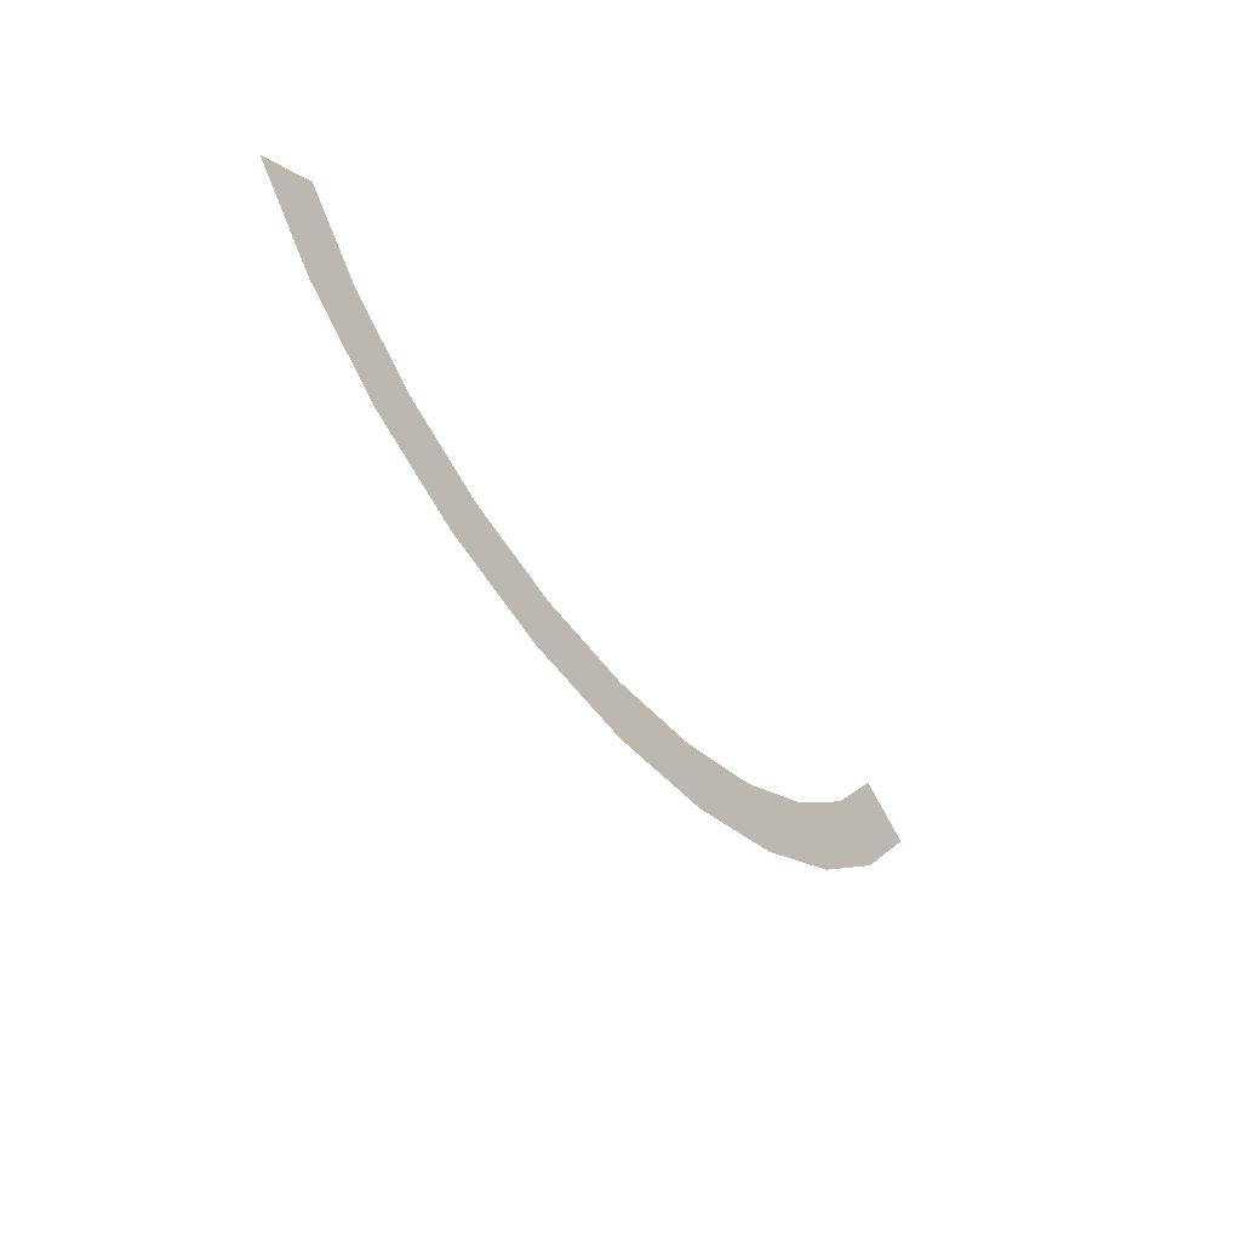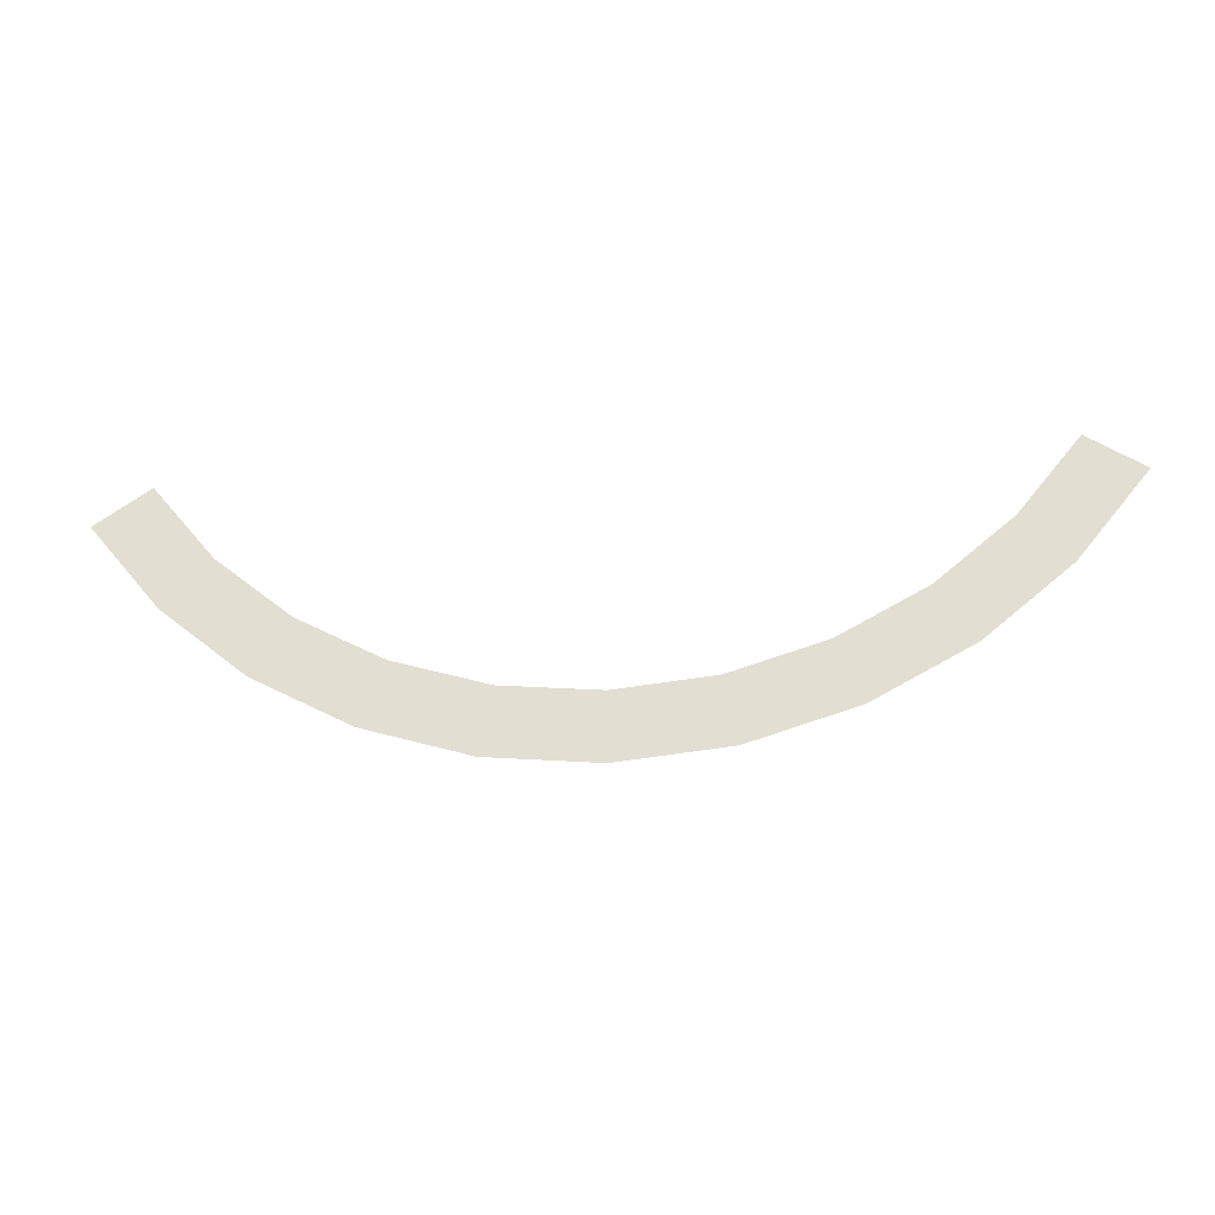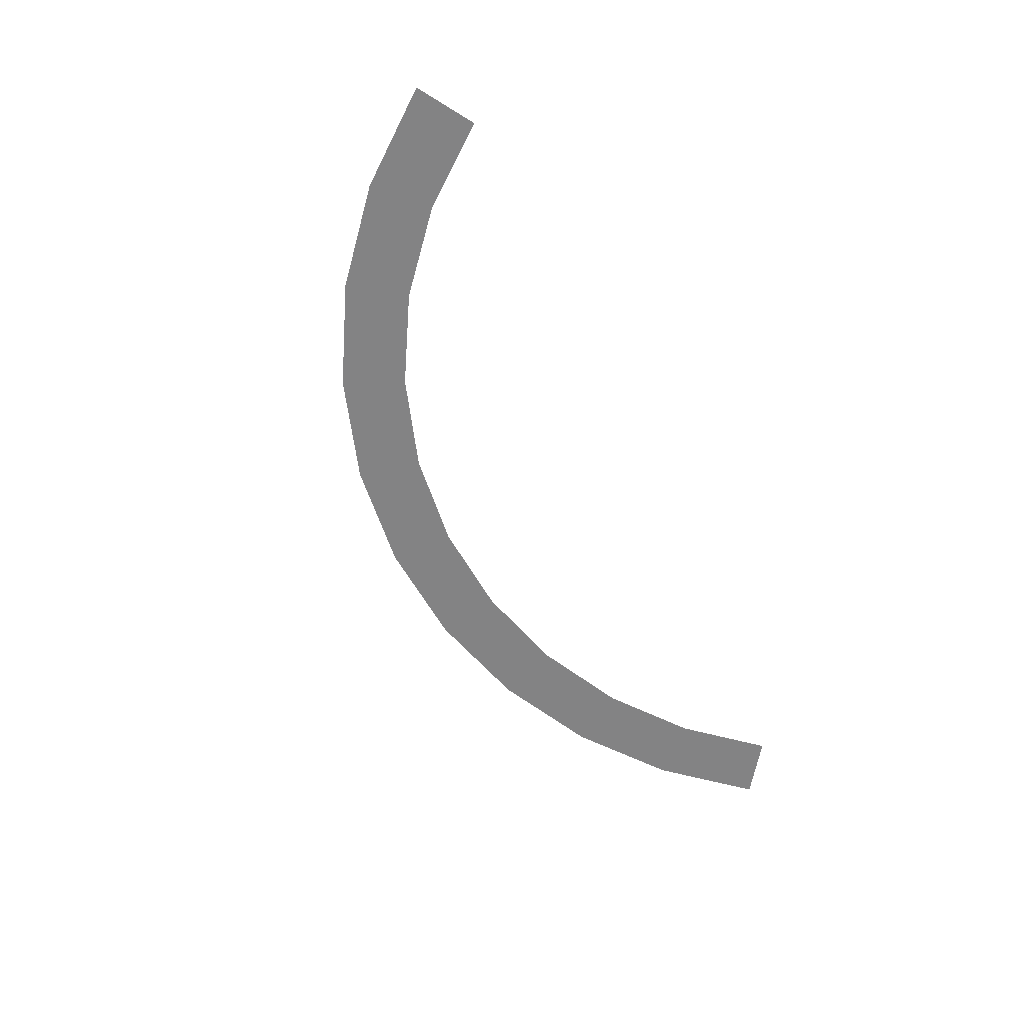
<metadata>
{"format":"obj","ext":"obj","renderer":"f3d","projection":"perspective","resolution":1024,"background":"white","views":[{"elev":-49.3,"azim":-53.9,"up":"+Z"},{"elev":-26.0,"azim":6.6,"up":"+Z"},{"elev":-61.2,"azim":-66.0,"up":"+Y"}]}
</metadata>
<code>
o Circle.001
v 0.6255 0 -0.4179
v 0.5319 0 -0.5319
v 0.4179 0 -0.6255
v 0.2879 0 -0.695
v 0.1468 0 -0.7378
v 0 0 -0.7523
v -0.1468 0 -0.7378
v -0.2879 0 -0.695
v -0.4179 0 -0.6255
v -0.5319 0 -0.5319
v -0.6255 0 -0.4179
v 0.7087 0 -0.4735
v 0.6027 0 -0.6027
v 0.4735 0 -0.7087
v 0.3262 0 -0.7875
v 0.1663 0 -0.836
v 0 0 -0.8523
v -0.1663 0 -0.836
v -0.3262 0 -0.7875
v -0.4735 0 -0.7087
v -0.6027 0 -0.6027
v -0.7087 0 -0.4735
f 9 8 19 20
f 10 9 20 21
f 11 10 21 22
f 2 1 12 13
f 3 2 13 14
f 4 3 14 15
f 5 4 15 16
f 6 5 16 17
f 7 6 17 18
f 8 7 18 19

</code>
